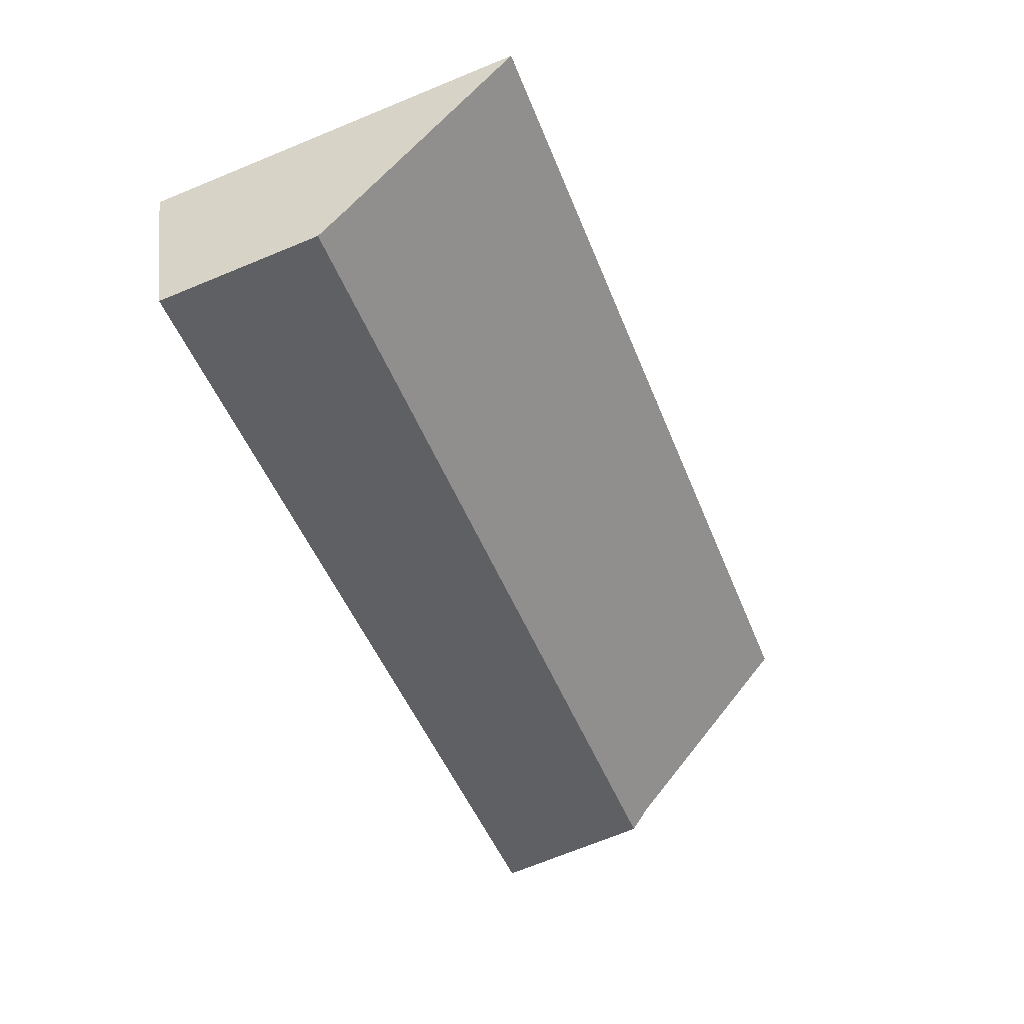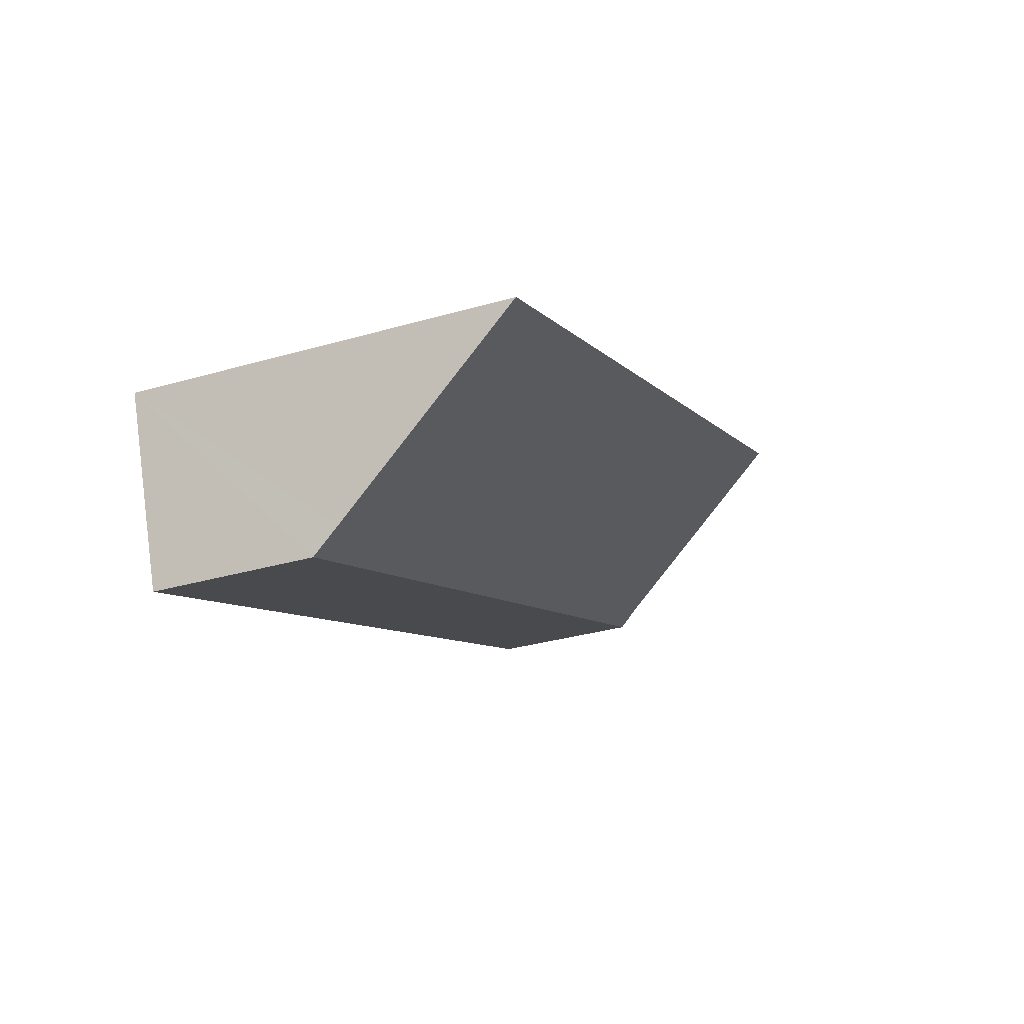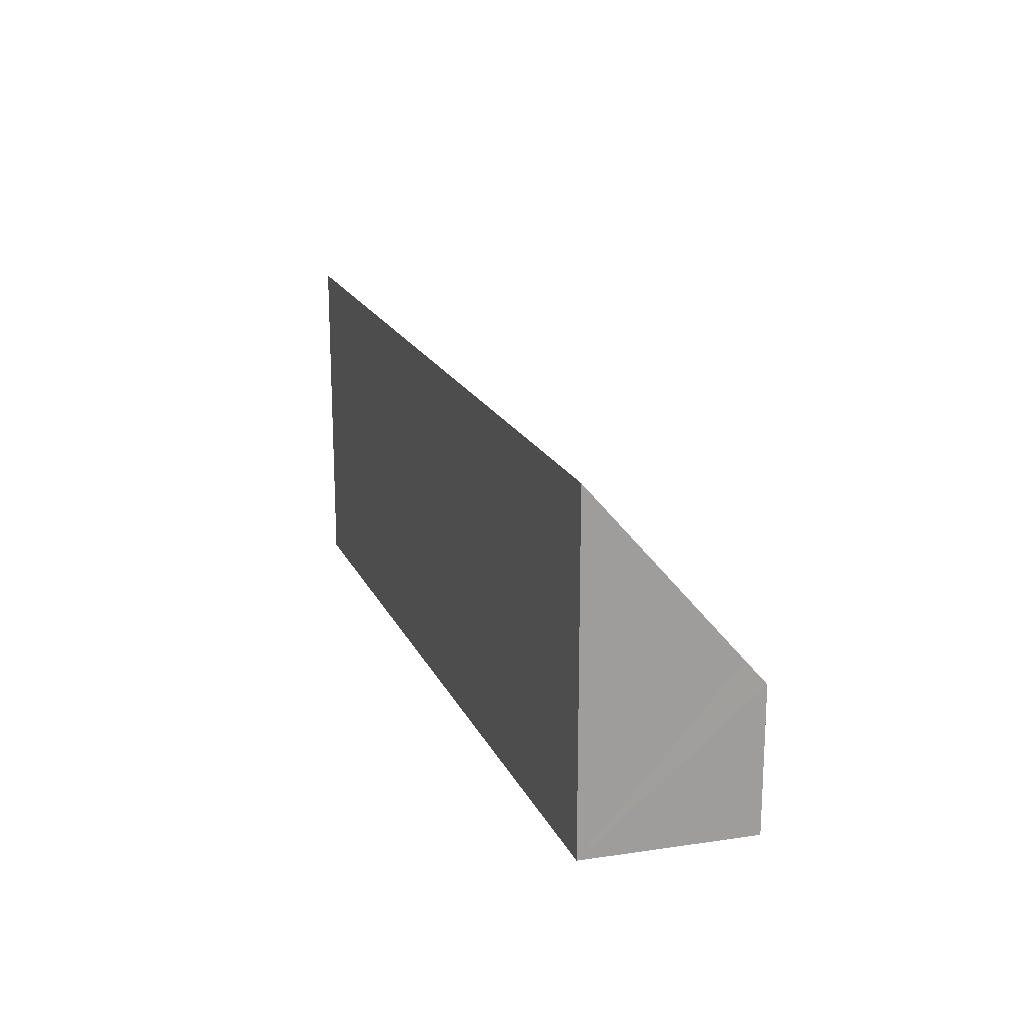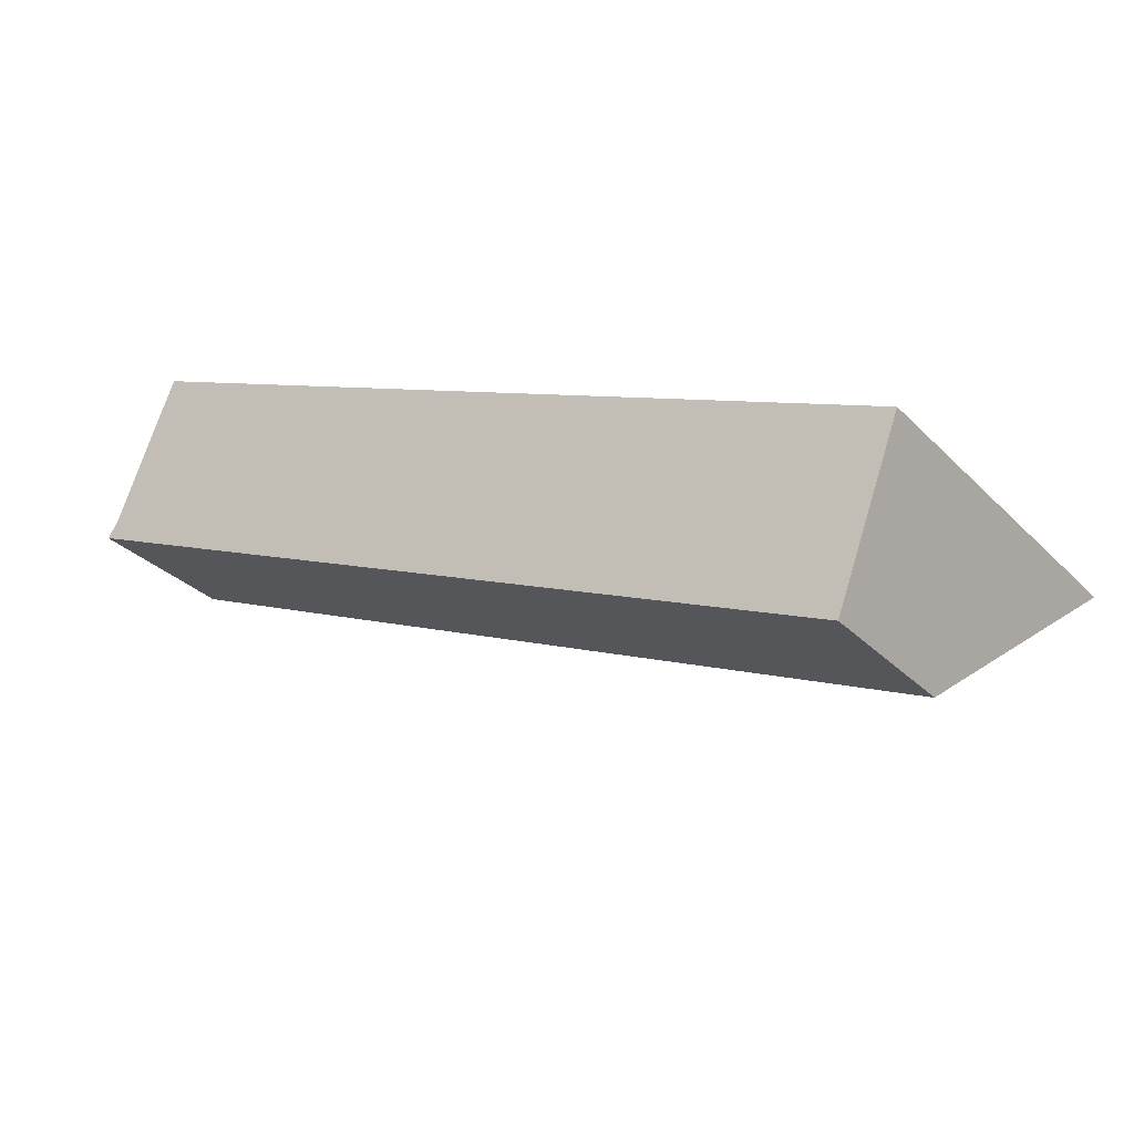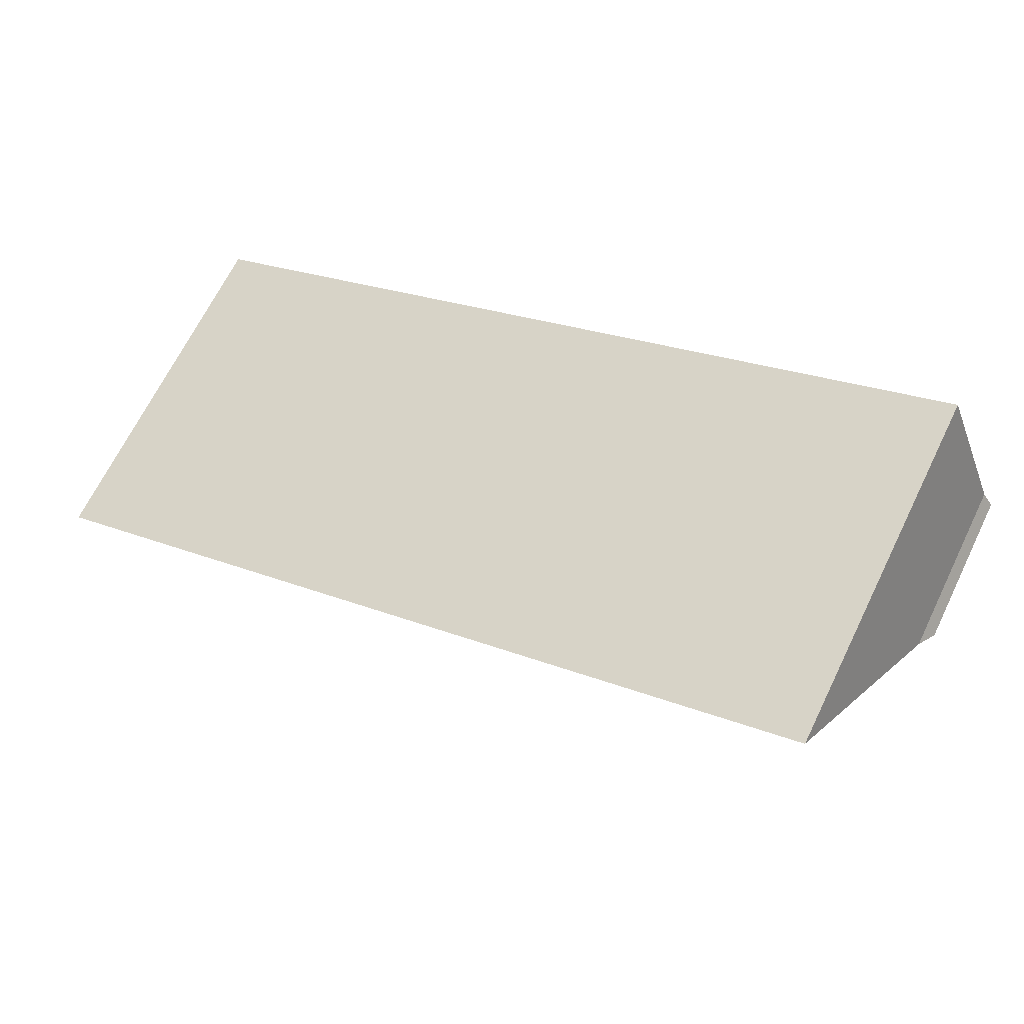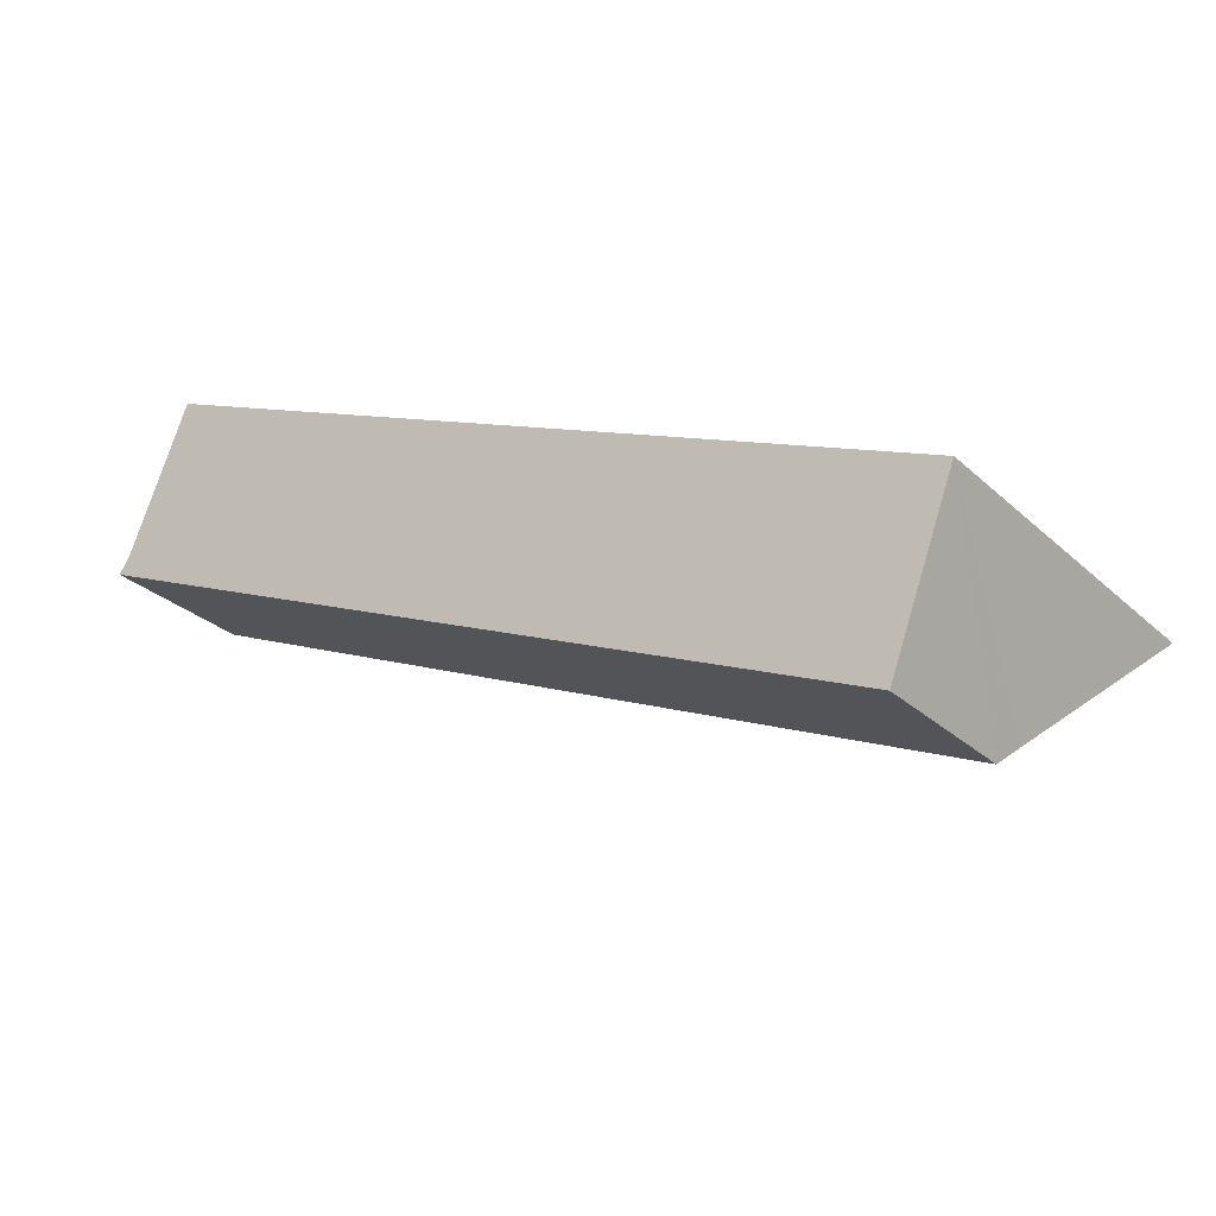
<metadata>
{"format":"obj","ext":"obj","renderer":"f3d","projection":"perspective","resolution":1024,"background":"white","views":[{"elev":-71.8,"azim":112.2,"up":"+Z"},{"elev":-32.9,"azim":111.7,"up":"+Z"},{"elev":18.9,"azim":95.1,"up":"+Y"},{"elev":-30.8,"azim":35.8,"up":"+Z"},{"elev":67.7,"azim":-153.8,"up":"+Z"},{"elev":-28.4,"azim":36.8,"up":"+Z"}]}
</metadata>
<code>
v  12.89 5.244 -2.906
v  0.157 2.529 0.22
v  1.042 5.254 2.399
v  12.07 2.6 -5.039
v  0 2.222 1.361e-16
v  11.96 2.222 -5.346
v  1.042 -1.469e-16 2.399
v  12.89 1.779e-16 -2.906
v  11.96 3.273e-16 -5.346
v  12.07 3.086e-16 -5.039
v  0 0 0
v  0.157 -1.347e-17 0.22
g defaultobject
f 1 2 3
f 2 1 4
f 2 4 5
f 5 4 6
f 7 1 3
f 1 7 8
f 8 4 1
f 4 8 6
f 6 8 9
f 9 8 10
f 9 5 6
f 5 9 11
f 2 7 3
f 7 2 12
f 5 12 2
f 12 5 11
f 12 8 7
f 8 12 10
f 10 12 11
f 10 11 9

</code>
